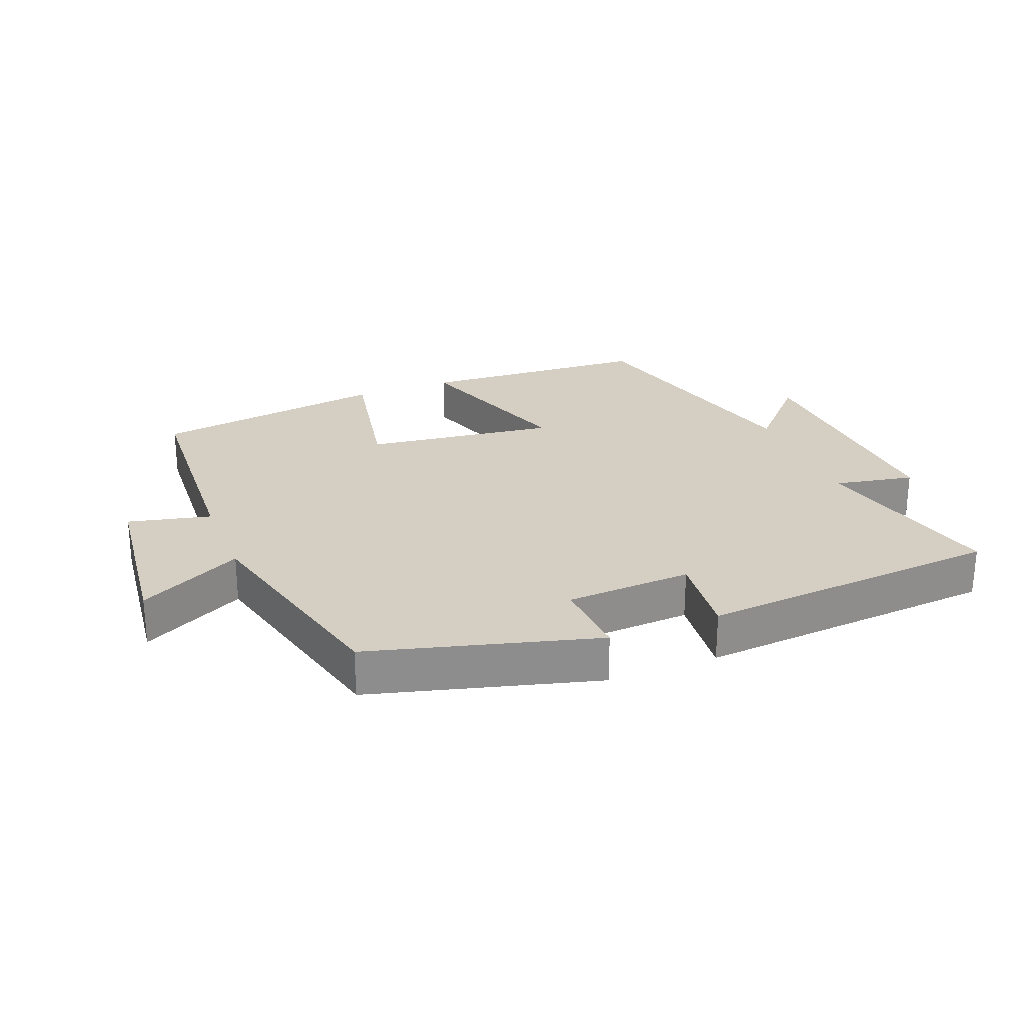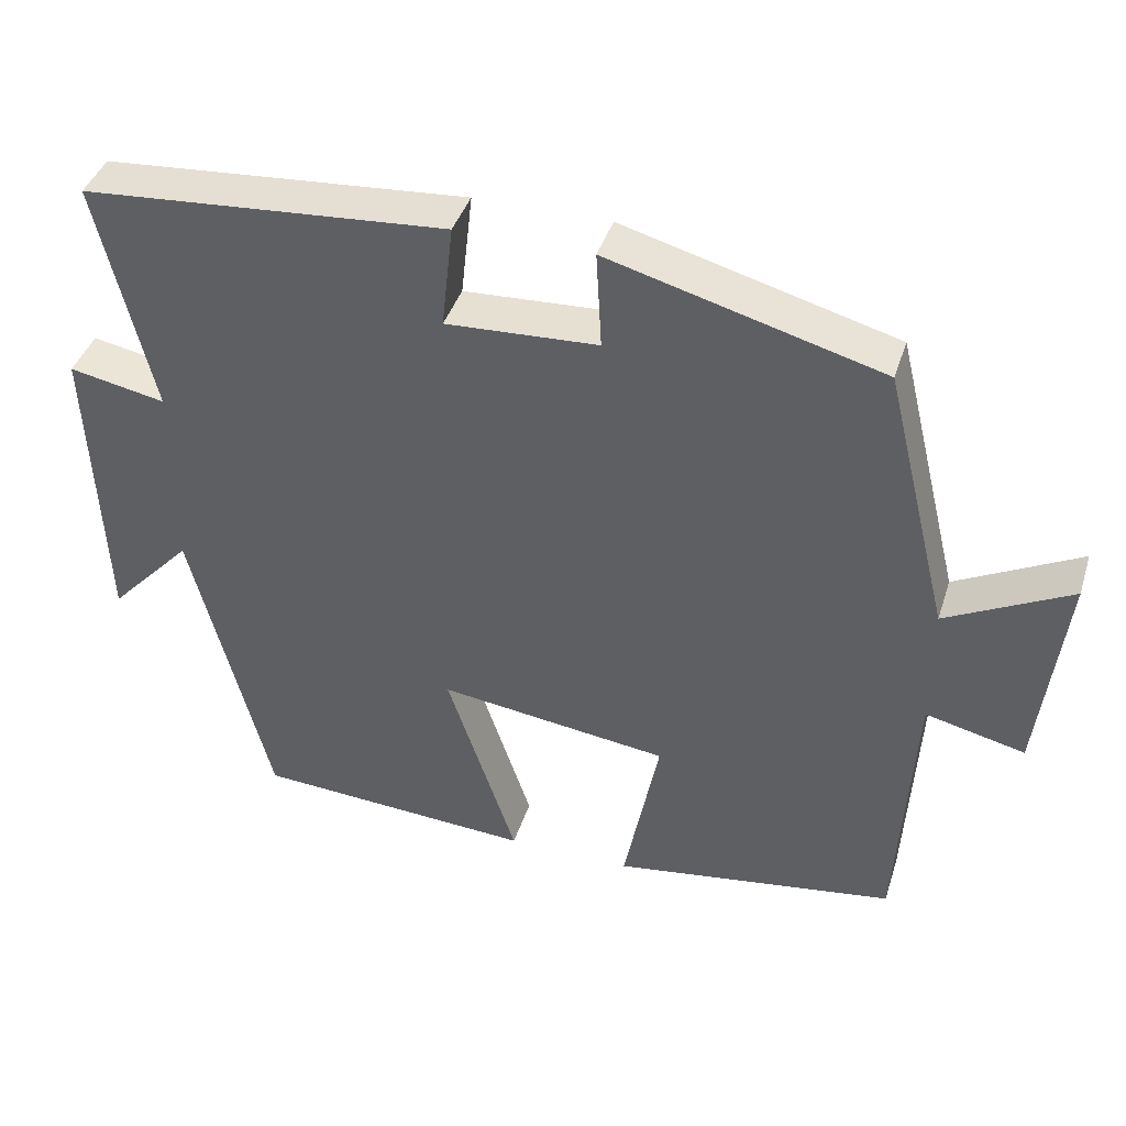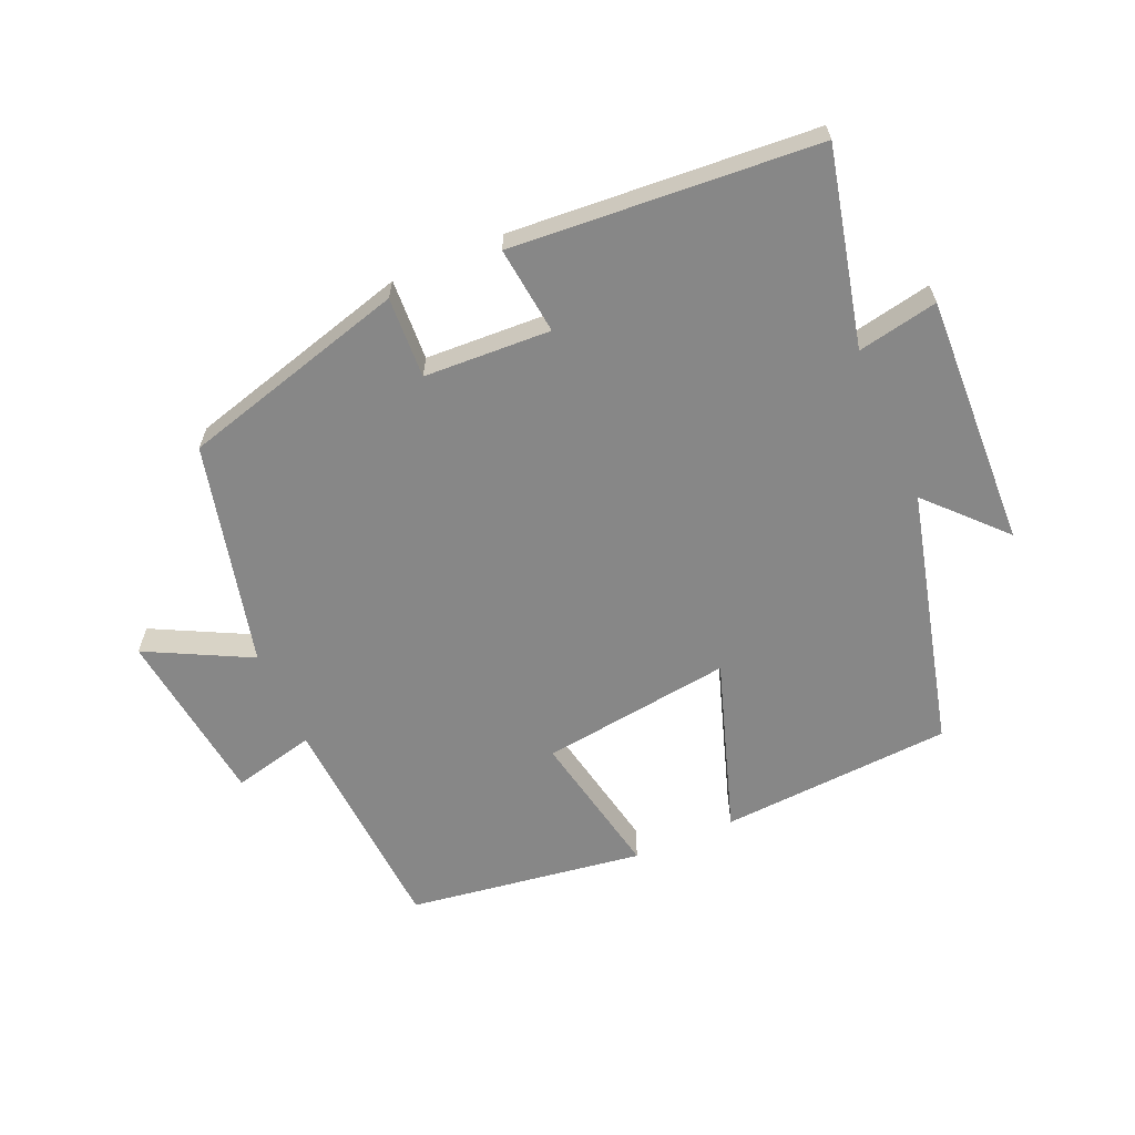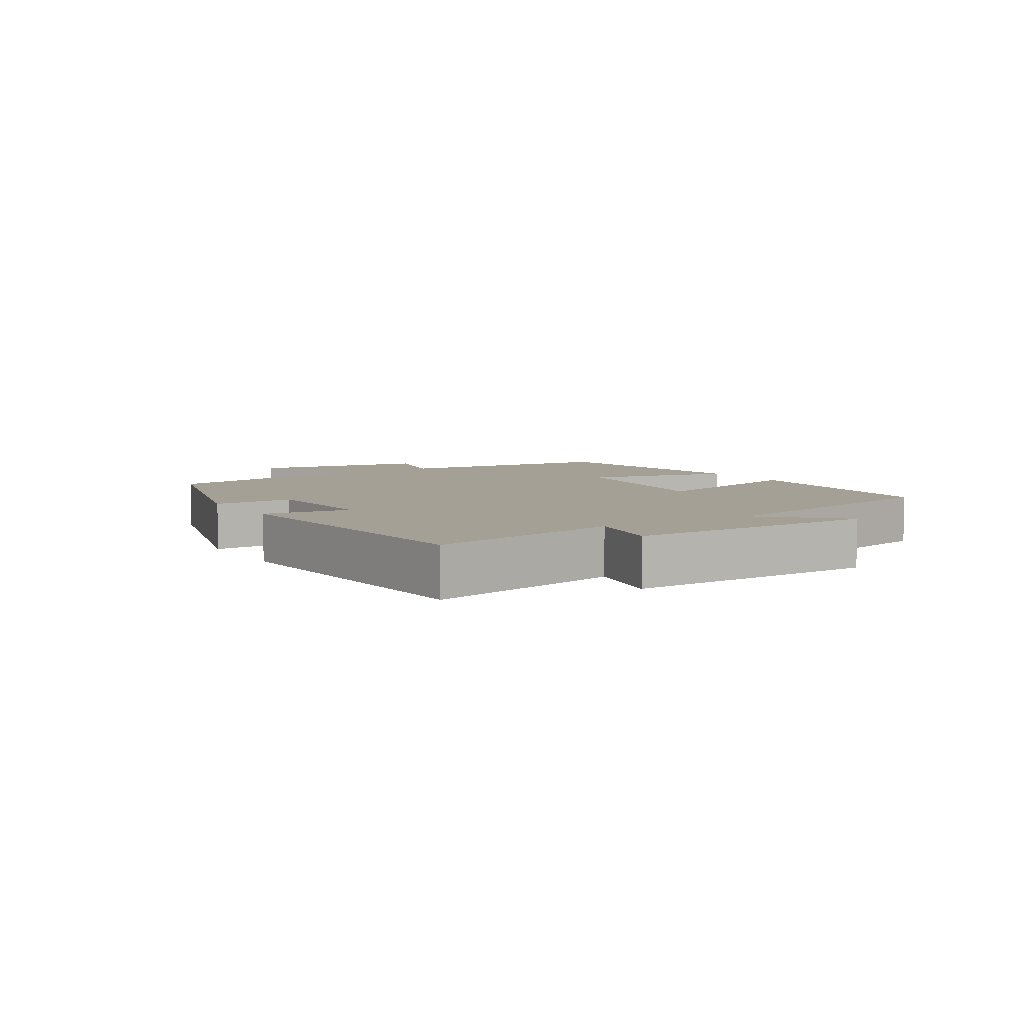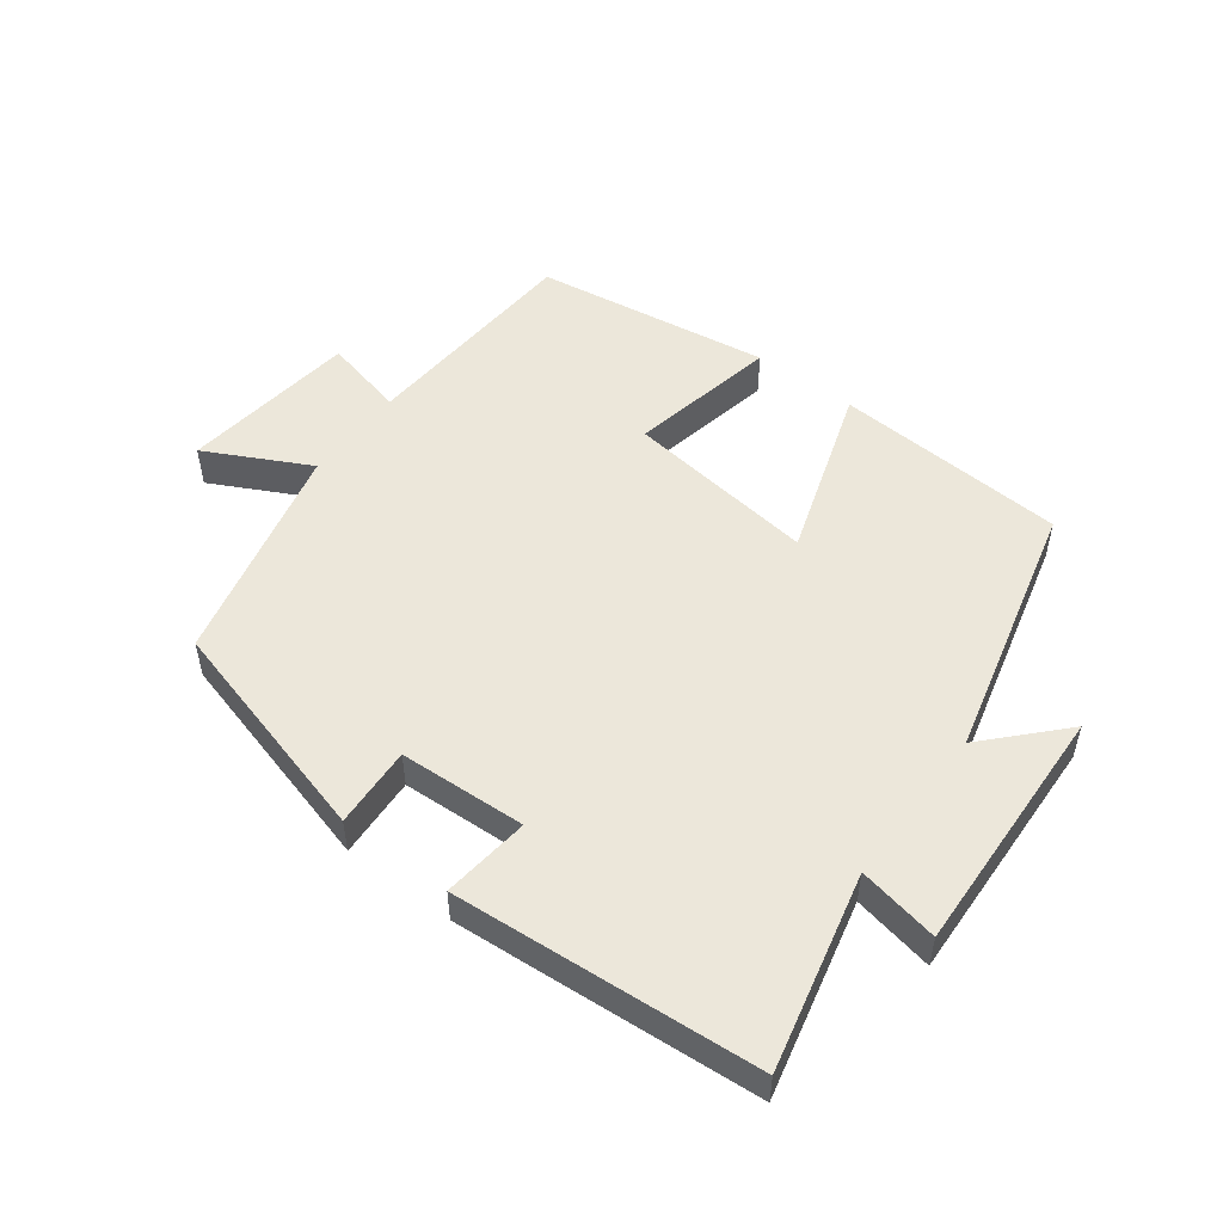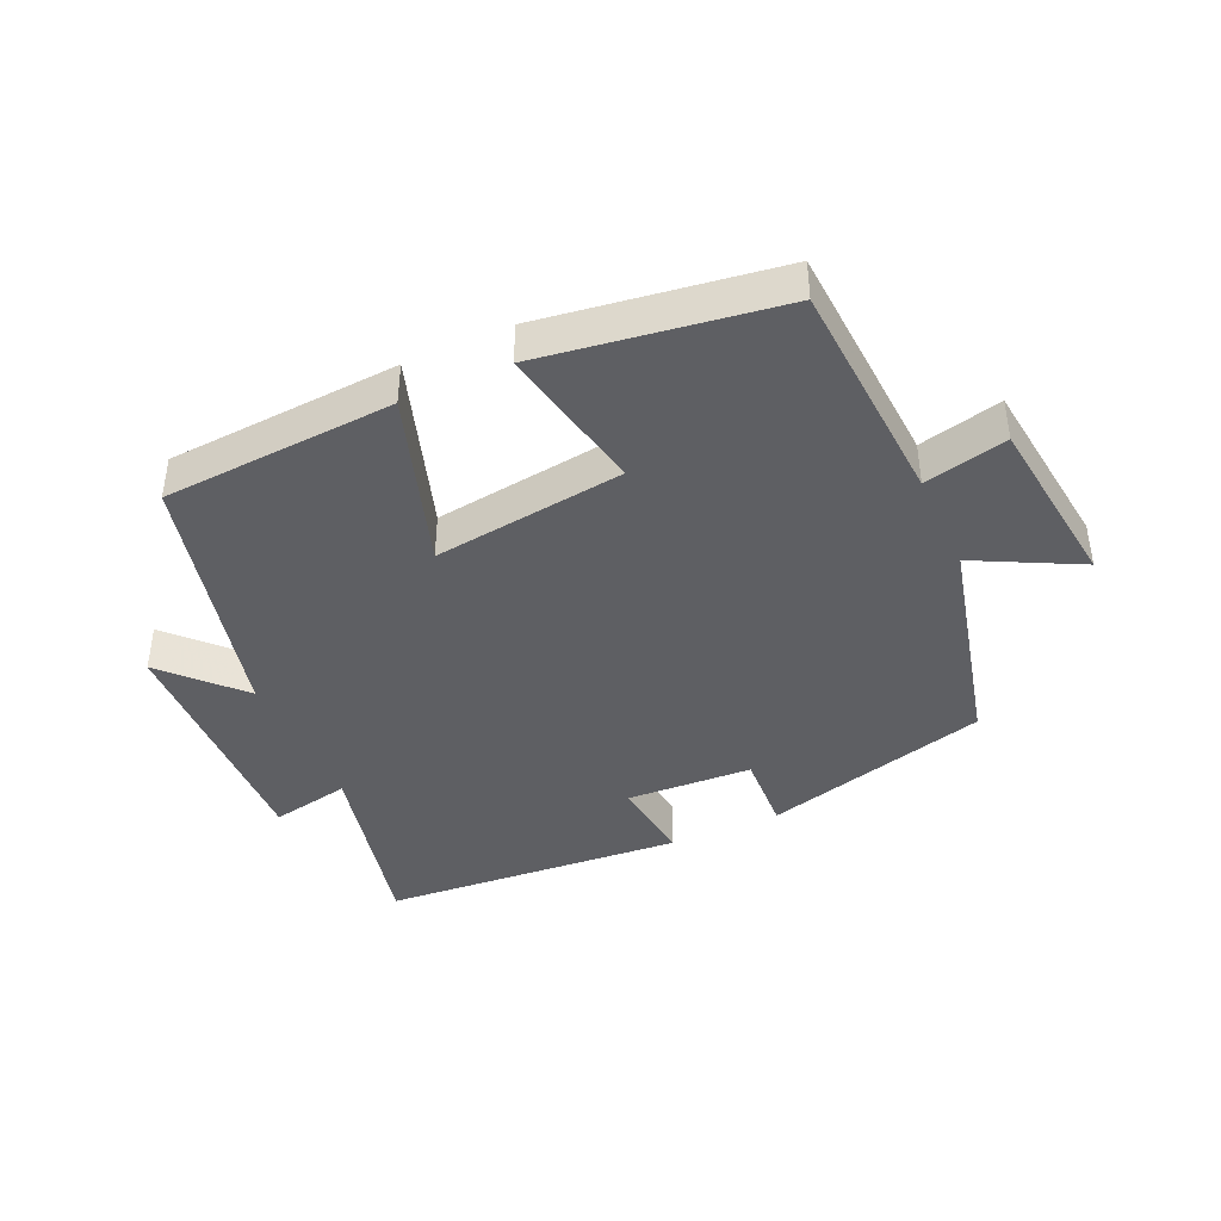
<metadata>
{"format":"obj","ext":"obj","renderer":"f3d","projection":"perspective","resolution":1024,"background":"white","views":[{"elev":25.7,"azim":-21.7,"up":"+Y"},{"elev":40.9,"azim":-162.8,"up":"+Z"},{"elev":-62.4,"azim":23.7,"up":"+Y"},{"elev":5.9,"azim":58.7,"up":"+Y"},{"elev":51.4,"azim":37.1,"up":"+Y"},{"elev":-41.1,"azim":-155.5,"up":"+Y"}]}
</metadata>
<code>
v -0.48 0.07 -0.446
v -0.5 0.07 -0.096
v -0.627 0.07 -0.126
v -0.659 0.07 0.146
v -0.5 0.07 0.064
v -0.416 0.07 0.405
v -0.068 0.07 0.5
v -0.075 0.07 0.376
v 0.119 0.07 0.366
v 0.104 0.07 0.5
v 0.57 0.07 0.464
v 0.5 0.07 0.166
v 0.623 0.07 0.19
v 0.607 0.07 -0.196
v 0.5 0.07 -0.082
v 0.4 0.07 -0.478
v 0.043 0.07 -0.5
v 0.132 0.07 -0.233
v -0.162 0.07 -0.271
v -0.117 0.07 -0.5
v -0.48 0 -0.446
v -0.5 0 -0.096
v -0.627 0 -0.126
v -0.659 0 0.146
v -0.5 0 0.064
v -0.416 0 0.405
v -0.068 0 0.5
v -0.075 0 0.376
v 0.119 0 0.366
v 0.104 0 0.5
v 0.57 0 0.464
v 0.5 0 0.166
v 0.623 0 0.19
v 0.607 0 -0.196
v 0.5 0 -0.082
v 0.4 0 -0.478
v 0.043 0 -0.5
v 0.132 0 -0.233
v -0.162 0 -0.271
v -0.117 0 -0.5
f 19 20 1 2
f 18 19 2
f 15 16 17 18
f 15 18 2
f 12 13 14 15
f 12 15 2
f 9 10 11 12
f 8 9 12 2
f 5 6 7 8
f 5 8 2 3
f 3 4 5
f 22 21 40 39
f 22 39 38
f 38 37 36 35
f 22 38 35
f 35 34 33 32
f 22 35 32
f 32 31 30 29
f 22 32 29 28
f 28 27 26 25
f 23 22 28 25
f 25 24 23
f 1 21 22 2
f 2 22 23 3
f 3 23 24 4
f 4 24 25 5
f 5 25 26 6
f 6 26 27 7
f 7 27 28 8
f 8 28 29 9
f 9 29 30 10
f 10 30 31 11
f 11 31 32 12
f 12 32 33 13
f 13 33 34 14
f 14 34 35 15
f 15 35 36 16
f 16 36 37 17
f 17 37 38 18
f 18 38 39 19
f 19 39 40 20
f 20 40 21 1

</code>
